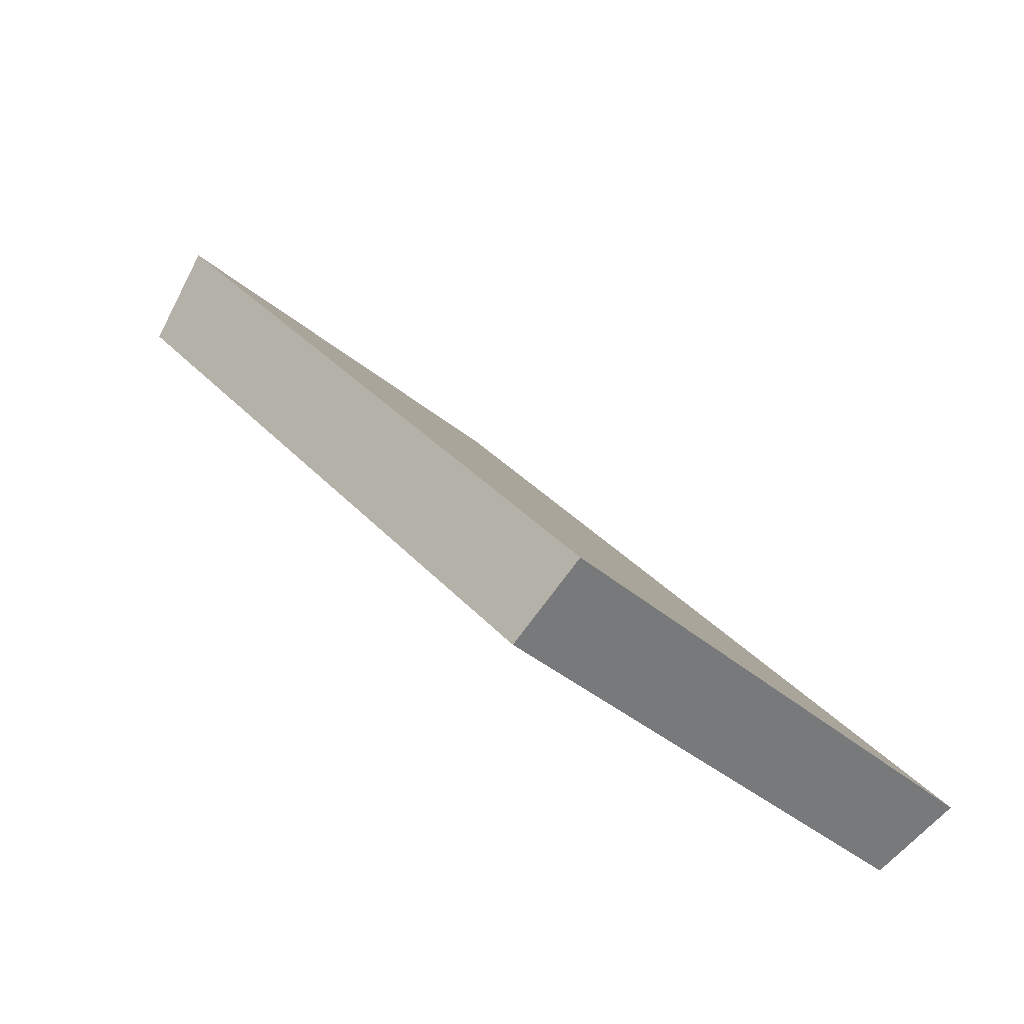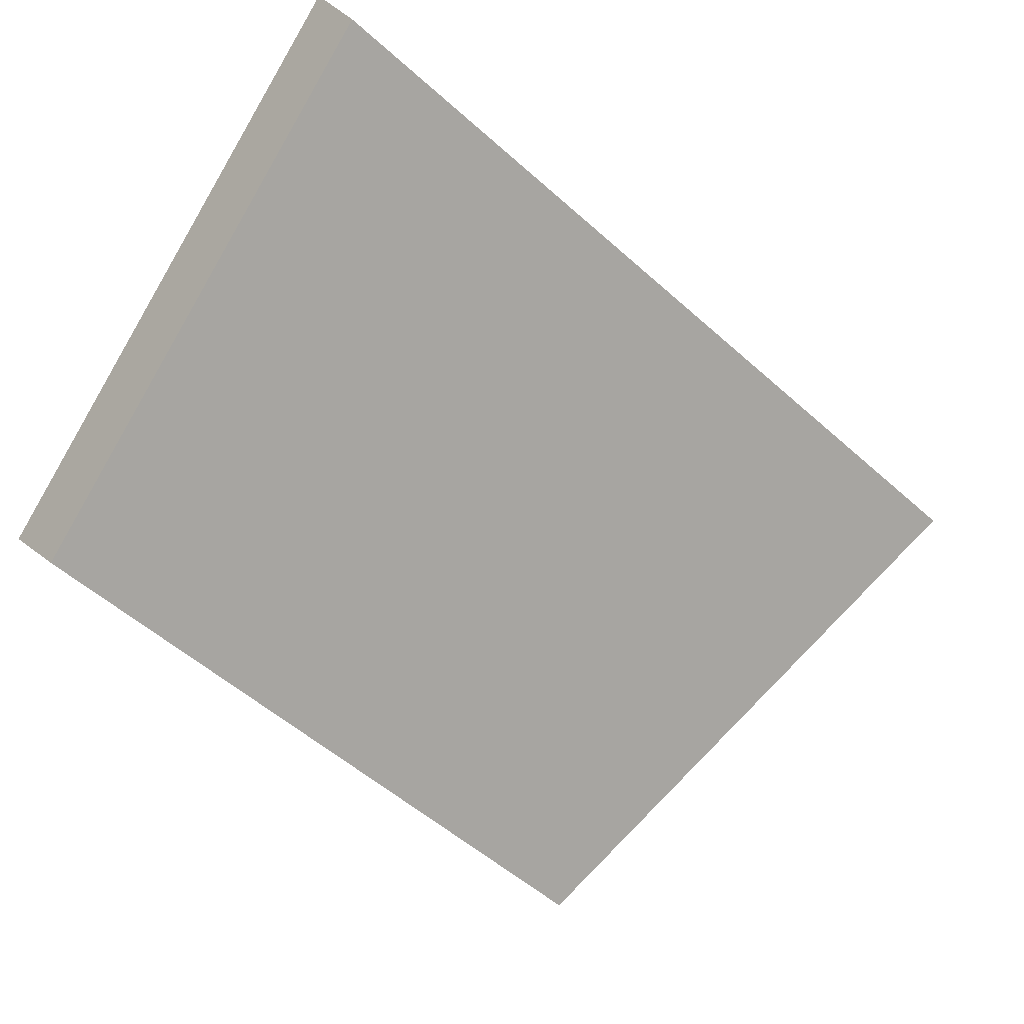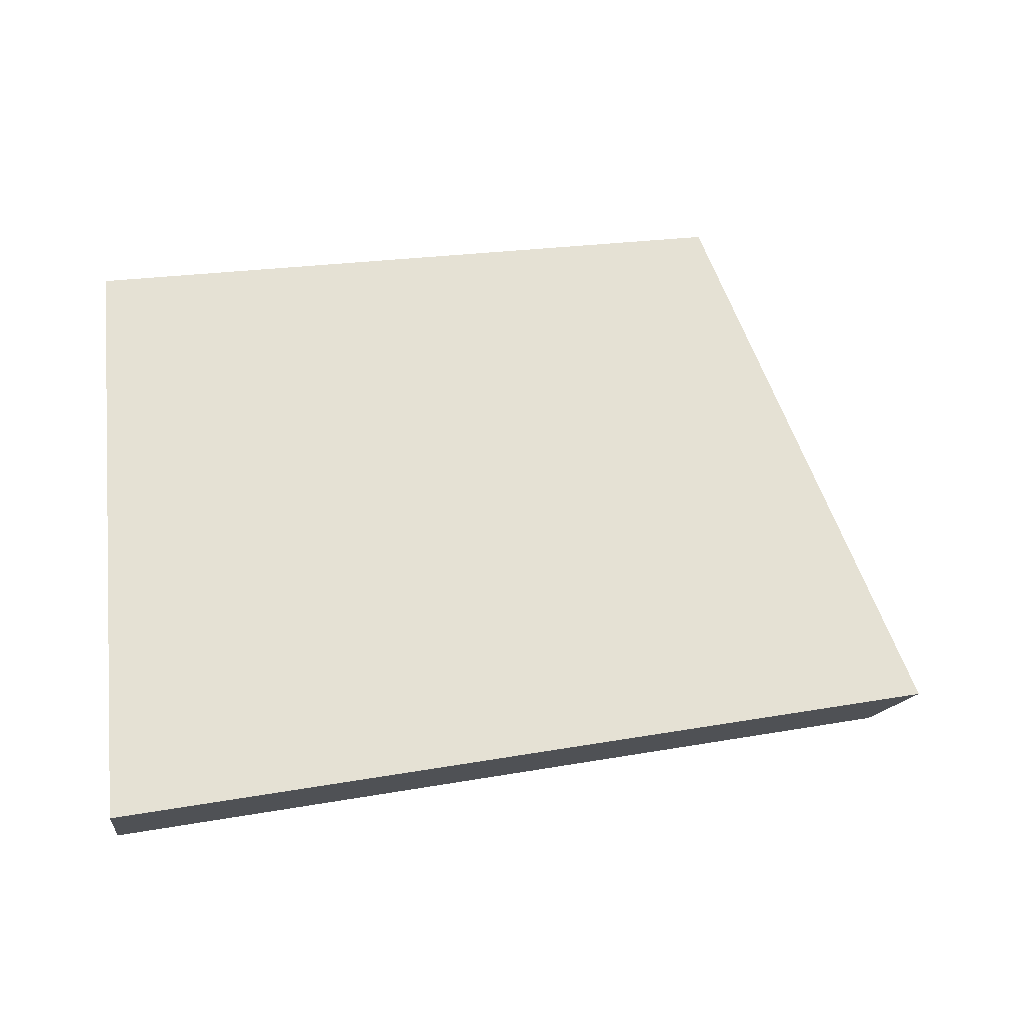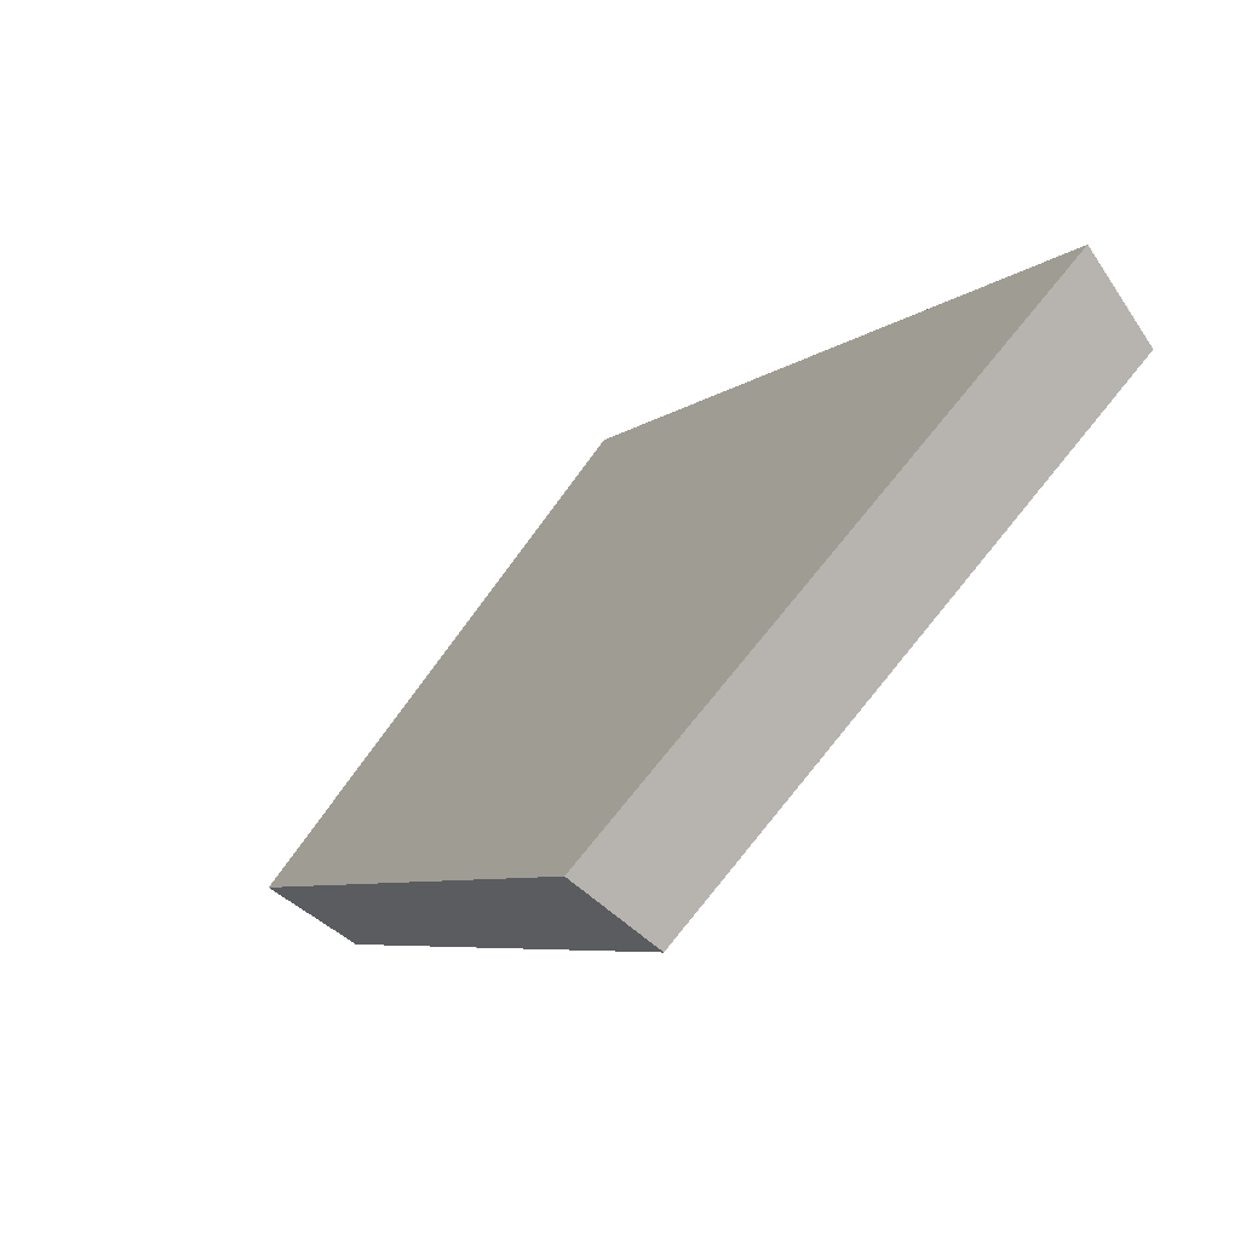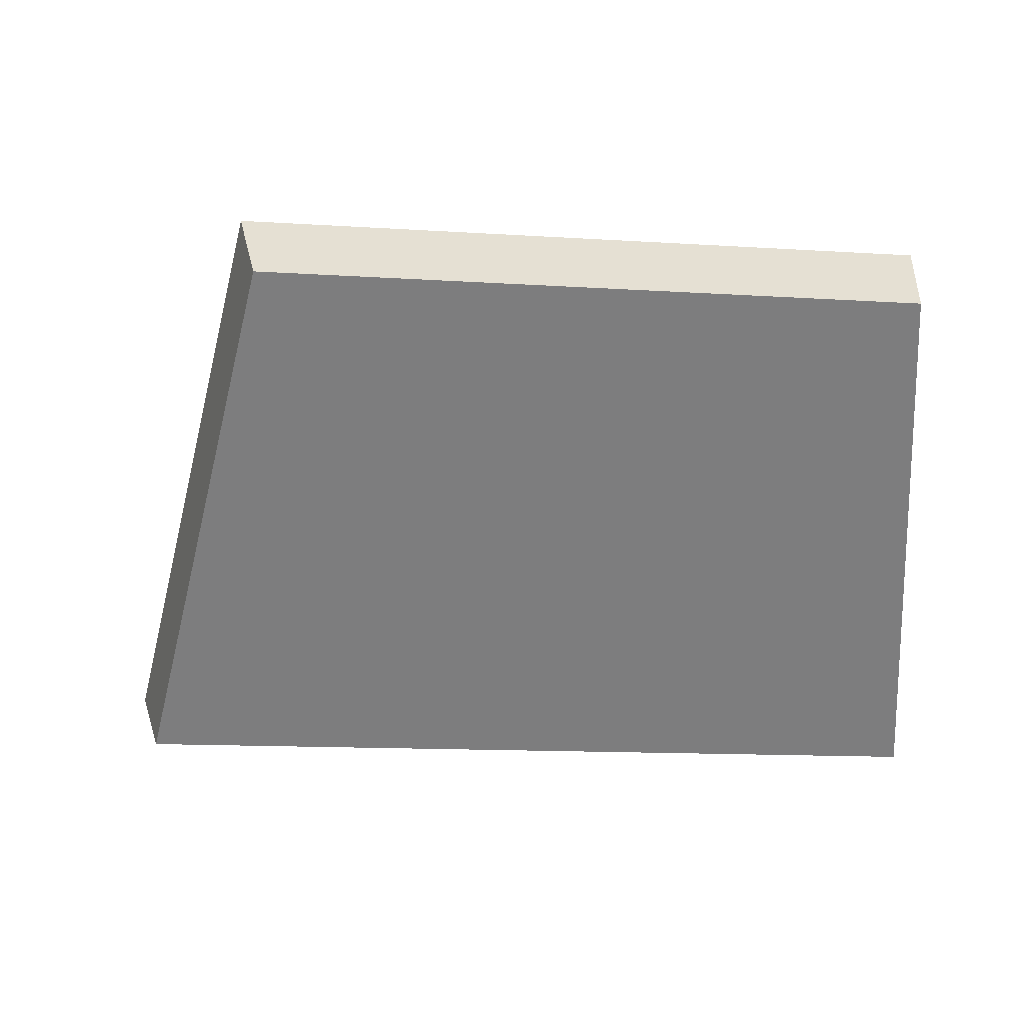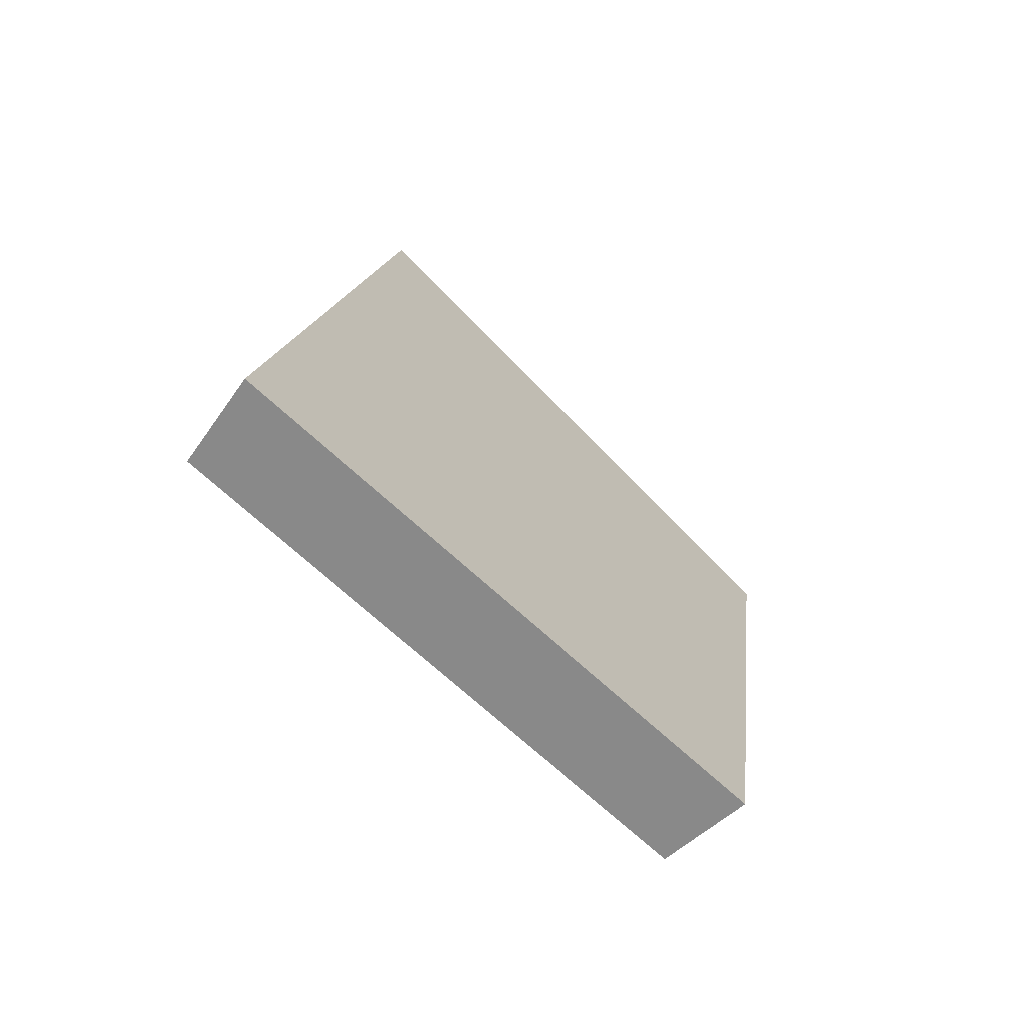
<metadata>
{"format":"obj","ext":"obj","renderer":"f3d","projection":"perspective","resolution":1024,"background":"white","views":[{"elev":33.4,"azim":-110.8,"up":"+Y"},{"elev":-32.8,"azim":-42.1,"up":"+Z"},{"elev":19.3,"azim":-5.4,"up":"+Y"},{"elev":8.8,"azim":-115.0,"up":"+Z"},{"elev":-13.4,"azim":-174.3,"up":"+Y"},{"elev":0.1,"azim":96.2,"up":"+Z"}]}
</metadata>
<code>
v 2.14 0.1148 2.735
v 2.124 0.1148 2.739
v 2.124 0.1228 2.731
v 2.136 0.1228 2.727
v 2.124 0.1242 2.732
v 2.124 0.1228 2.731
v 2.124 0.1148 2.739
v 2.124 0.116 2.74
v 2.137 0.1242 2.729
v 2.136 0.1228 2.727
v 2.124 0.1228 2.731
v 2.124 0.1242 2.732
v 2.124 0.116 2.74
v 2.124 0.1148 2.739
v 2.14 0.1148 2.735
v 2.141 0.116 2.736
v 2.141 0.116 2.736
v 2.14 0.1148 2.735
v 2.136 0.1228 2.727
v 2.137 0.1242 2.729
v 2.137 0.1242 2.729
v 2.124 0.1242 2.732
v 2.124 0.116 2.74
v 2.141 0.116 2.736
f 1 2 3
f 1 3 4
f 5 6 7
f 5 7 8
f 9 10 11
f 9 11 12
f 13 14 15
f 13 15 16
f 17 18 19
f 17 19 20
f 21 22 23
f 21 23 24

</code>
